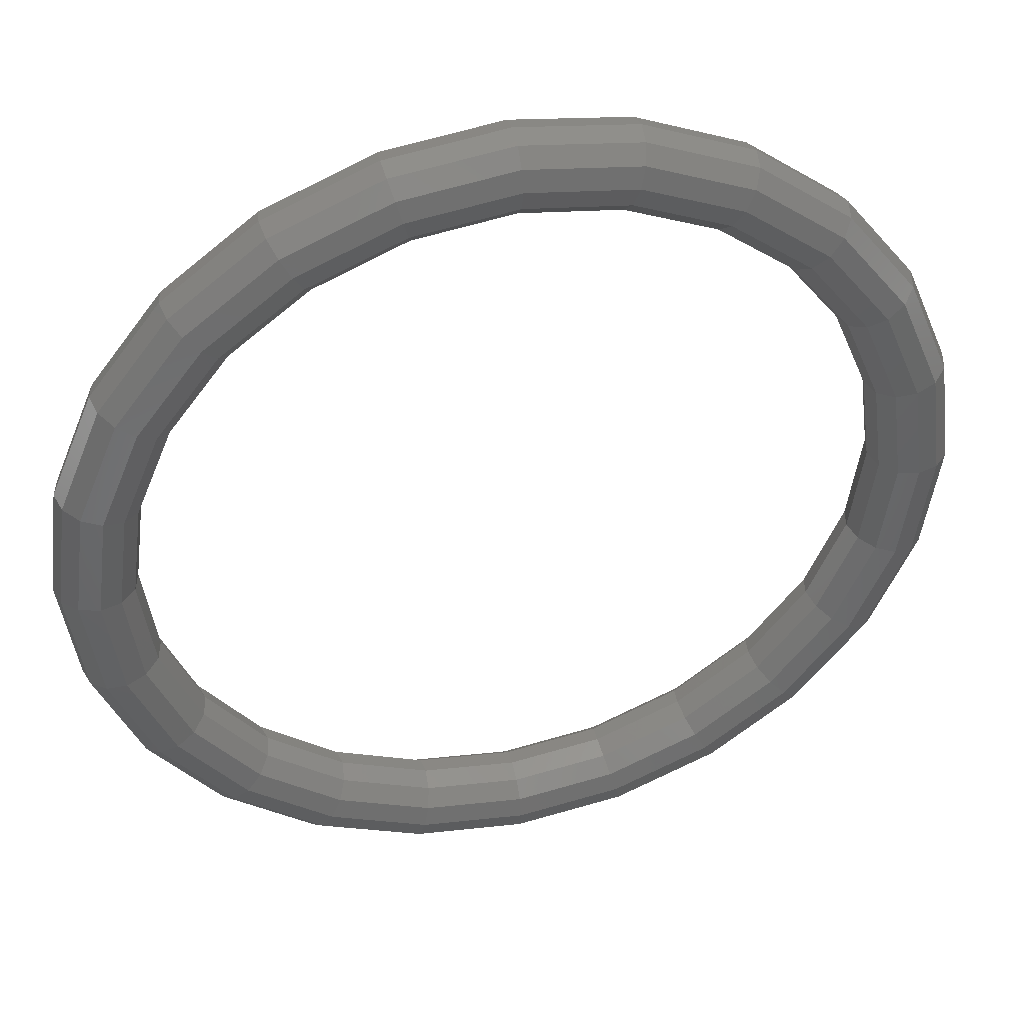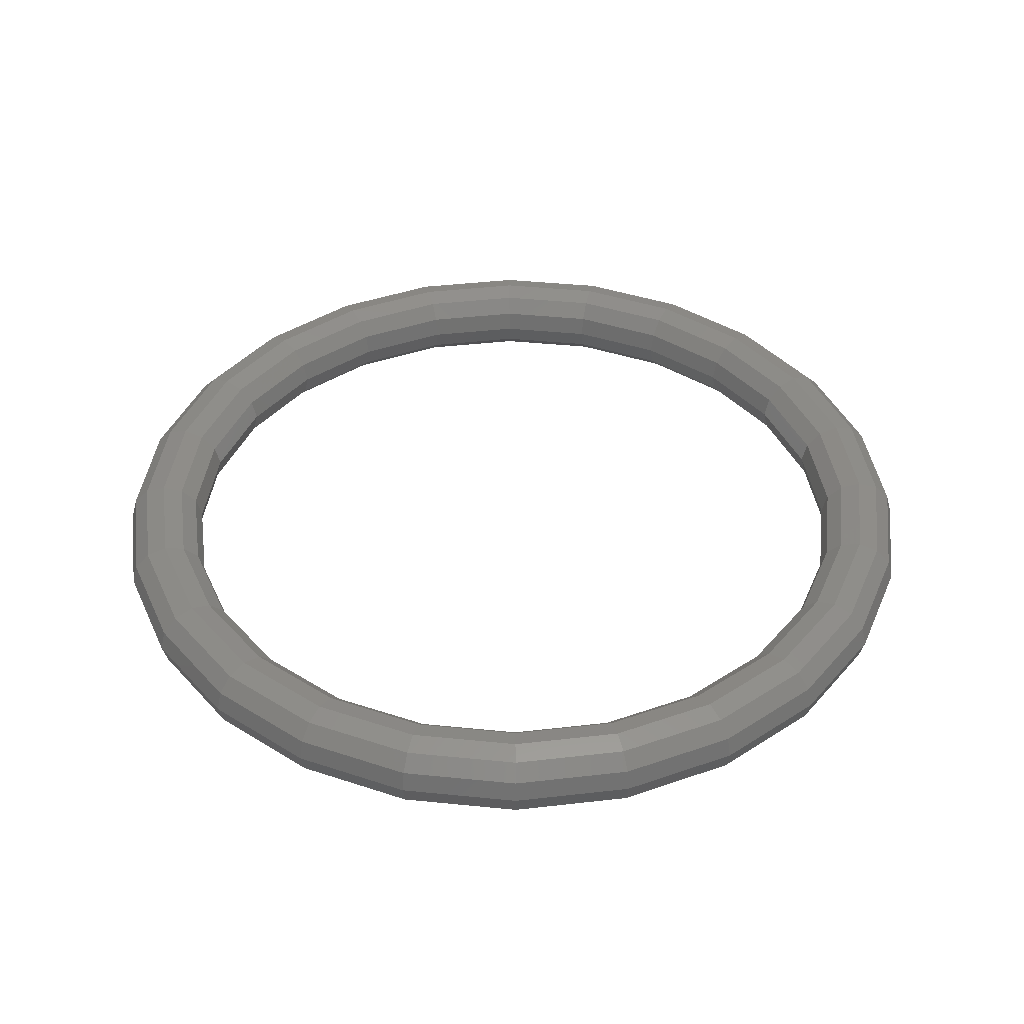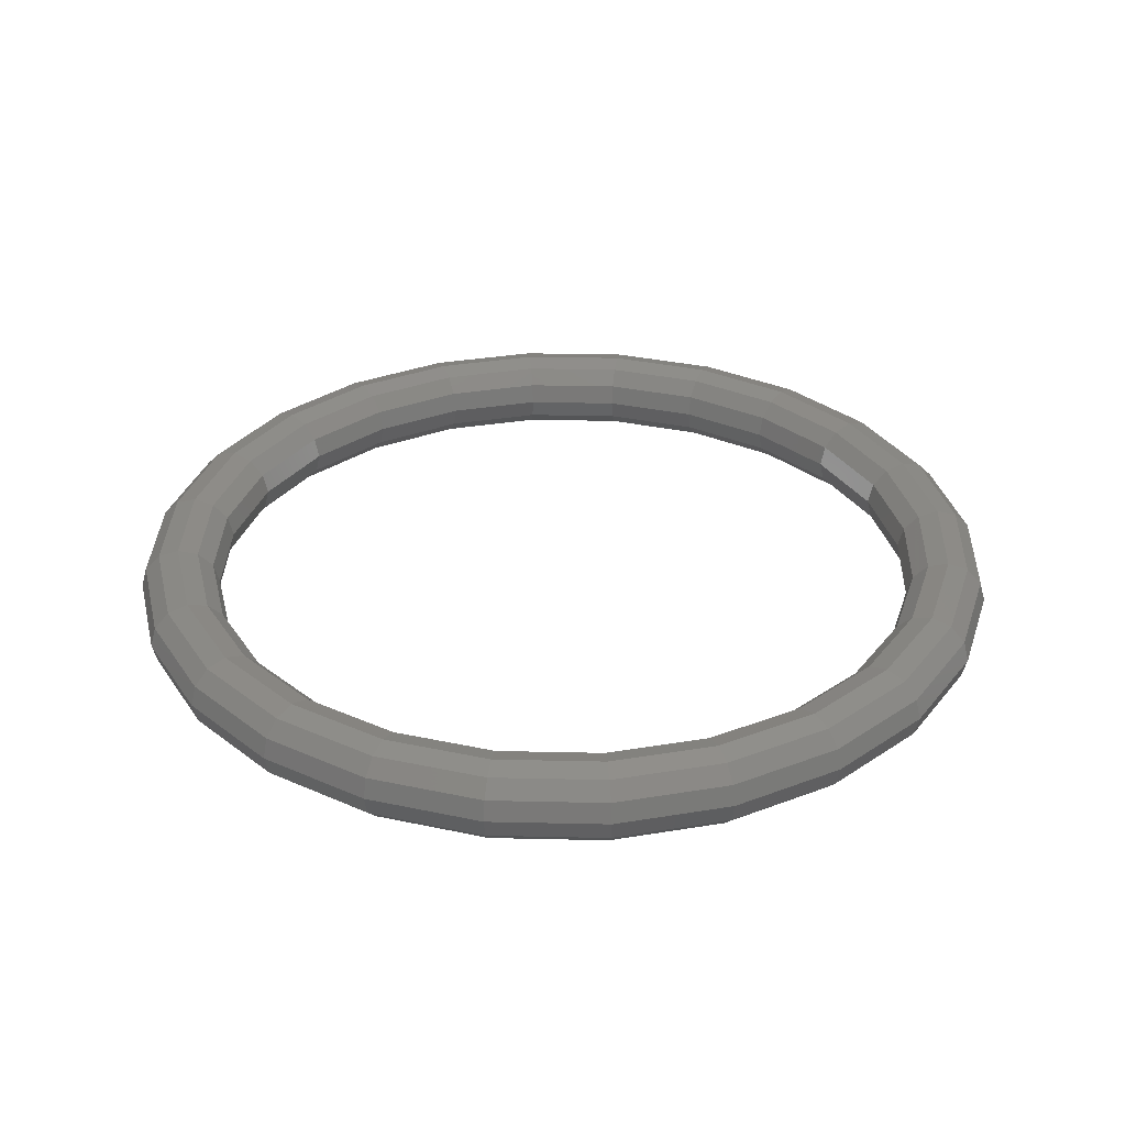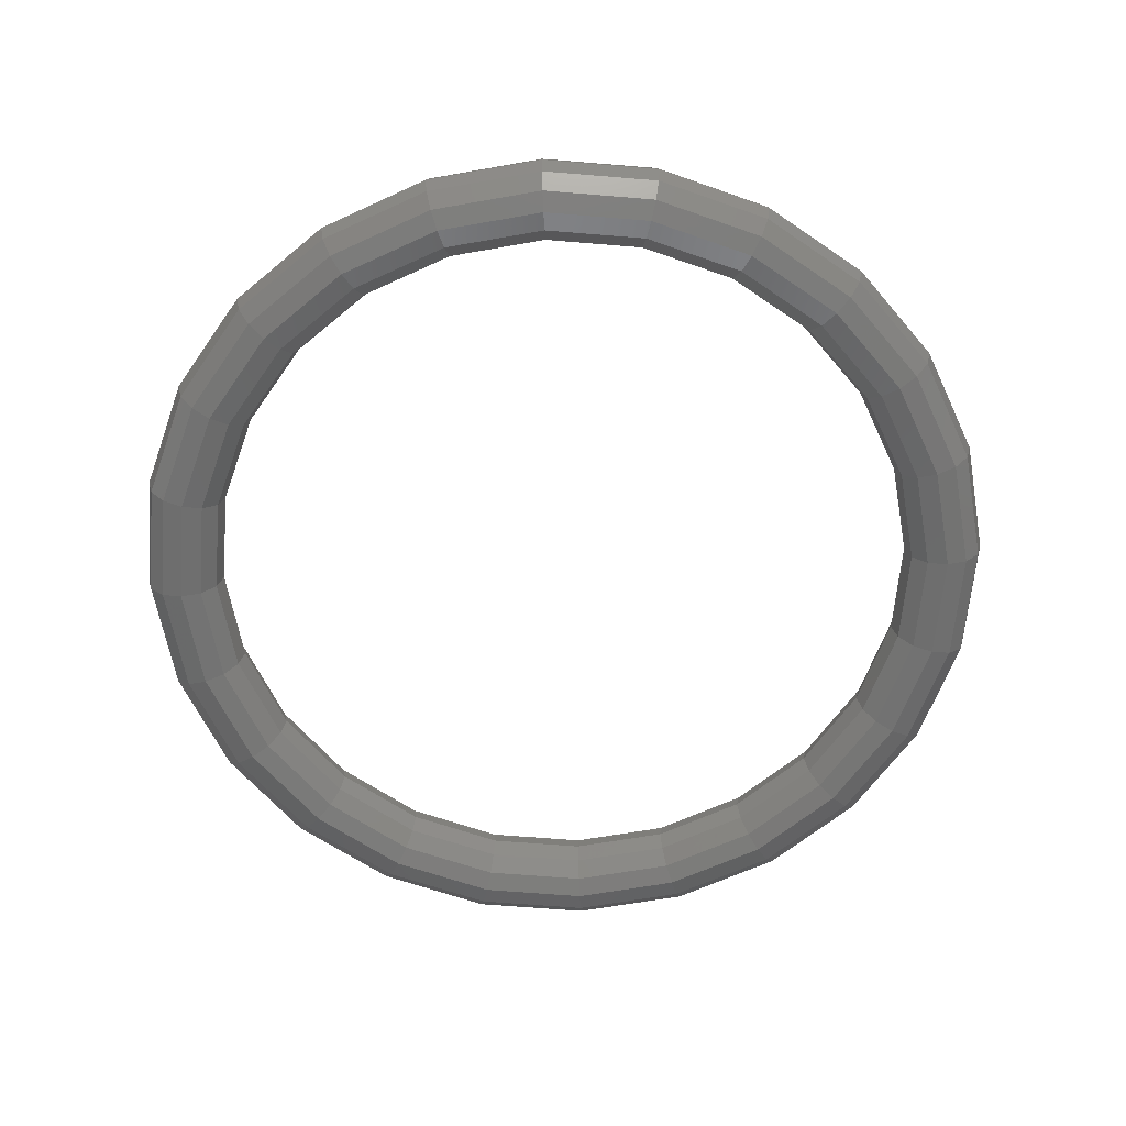
<metadata>
{"format":"stl","ext":"stl","renderer":"f3d","projection":"perspective","resolution":1024,"background":"white","views":[{"elev":42.6,"azim":166.2,"up":"+Z"},{"elev":41.2,"azim":-15.5,"up":"+Y"},{"elev":32.3,"azim":39.3,"up":"+Y"},{"elev":-62.9,"azim":17.7,"up":"+Y"}]}
</metadata>
<code>
# stl→obj: 288 verts, 576 faces
v 5.248 0.25 -1.406
v 5.433 0.25 0
v 5.5 0 0
v 5.313 0 -1.424
v 5.071 0.433 -1.359
v 5.25 0.433 0
v 4.83 0.5 -1.294
v 5 0.5 0
v 4.588 0.433 -1.229
v 4.75 0.433 0
v 4.411 0.25 -1.182
v 4.567 0.25 0
v 4.347 -4.371e-08 -1.165
v 4.5 -4.371e-08 0
v 4.411 -0.25 -1.182
v 4.567 -0.25 0
v 4.588 -0.433 -1.229
v 4.75 -0.433 0
v 4.83 -0.5 -1.294
v 5 -0.5 0
v 5.071 -0.433 -1.359
v 5.25 -0.433 0
v 5.248 -0.25 -1.406
v 5.433 -0.25 0
v 4.705 0.25 -2.717
v 4.763 0 -2.75
v 4.547 0.433 -2.625
v 4.33 0.5 -2.5
v 4.114 0.433 -2.375
v 3.955 0.25 -2.283
v 3.897 -4.371e-08 -2.25
v 3.955 -0.25 -2.283
v 4.114 -0.433 -2.375
v 4.33 -0.5 -2.5
v 4.547 -0.433 -2.625
v 4.705 -0.25 -2.717
v 3.842 0.25 -3.842
v 3.889 0 -3.889
v 3.712 0.433 -3.712
v 3.536 0.5 -3.536
v 3.359 0.433 -3.359
v 3.229 0.25 -3.229
v 3.182 -4.371e-08 -3.182
v 3.229 -0.25 -3.229
v 3.359 -0.433 -3.359
v 3.536 -0.5 -3.536
v 3.712 -0.433 -3.712
v 3.842 -0.25 -3.842
v 2.717 0.25 -4.705
v 2.75 0 -4.763
v 2.625 0.433 -4.547
v 2.5 0.5 -4.33
v 2.375 0.433 -4.114
v 2.283 0.25 -3.955
v 2.25 -4.371e-08 -3.897
v 2.283 -0.25 -3.955
v 2.375 -0.433 -4.114
v 2.5 -0.5 -4.33
v 2.625 -0.433 -4.547
v 2.717 -0.25 -4.705
v 1.406 0.25 -5.248
v 1.424 0 -5.313
v 1.359 0.433 -5.071
v 1.294 0.5 -4.83
v 1.229 0.433 -4.588
v 1.182 0.25 -4.411
v 1.165 -4.371e-08 -4.347
v 1.182 -0.25 -4.411
v 1.229 -0.433 -4.588
v 1.294 -0.5 -4.83
v 1.359 -0.433 -5.071
v 1.406 -0.25 -5.248
v -2.375e-07 0.25 -5.433
v -2.404e-07 0 -5.5
v -2.295e-07 0.433 -5.25
v -2.186e-07 0.5 -5
v -2.076e-07 0.433 -4.75
v -1.996e-07 0.25 -4.567
v -1.967e-07 -4.371e-08 -4.5
v -1.996e-07 -0.25 -4.567
v -2.076e-07 -0.433 -4.75
v -2.186e-07 -0.5 -5
v -2.295e-07 -0.433 -5.25
v -2.375e-07 -0.25 -5.433
v -1.406 0.25 -5.248
v -1.424 0 -5.313
v -1.359 0.433 -5.071
v -1.294 0.5 -4.83
v -1.229 0.433 -4.588
v -1.182 0.25 -4.411
v -1.165 -4.371e-08 -4.347
v -1.182 -0.25 -4.411
v -1.229 -0.433 -4.588
v -1.294 -0.5 -4.83
v -1.359 -0.433 -5.071
v -1.406 -0.25 -5.248
v -2.717 0.25 -4.705
v -2.75 0 -4.763
v -2.625 0.433 -4.547
v -2.5 0.5 -4.33
v -2.375 0.433 -4.114
v -2.283 0.25 -3.955
v -2.25 -4.371e-08 -3.897
v -2.283 -0.25 -3.955
v -2.375 -0.433 -4.114
v -2.5 -0.5 -4.33
v -2.625 -0.433 -4.547
v -2.717 -0.25 -4.705
v -3.842 0.25 -3.842
v -3.889 0 -3.889
v -3.712 0.433 -3.712
v -3.536 0.5 -3.536
v -3.359 0.433 -3.359
v -3.229 0.25 -3.229
v -3.182 -4.371e-08 -3.182
v -3.229 -0.25 -3.229
v -3.359 -0.433 -3.359
v -3.536 -0.5 -3.536
v -3.712 -0.433 -3.712
v -3.842 -0.25 -3.842
v -4.705 0.25 -2.717
v -4.763 0 -2.75
v -4.547 0.433 -2.625
v -4.33 0.5 -2.5
v -4.114 0.433 -2.375
v -3.955 0.25 -2.283
v -3.897 -4.371e-08 -2.25
v -3.955 -0.25 -2.283
v -4.114 -0.433 -2.375
v -4.33 -0.5 -2.5
v -4.547 -0.433 -2.625
v -4.705 -0.25 -2.717
v -5.248 0.25 -1.406
v -5.313 0 -1.424
v -5.071 0.433 -1.359
v -4.83 0.5 -1.294
v -4.588 0.433 -1.229
v -4.411 0.25 -1.182
v -4.347 -4.371e-08 -1.165
v -4.411 -0.25 -1.182
v -4.588 -0.433 -1.229
v -4.83 -0.5 -1.294
v -5.071 -0.433 -1.359
v -5.248 -0.25 -1.406
v -5.433 0.25 4.75e-07
v -5.5 0 4.808e-07
v -5.25 0.433 4.59e-07
v -5 0.5 4.371e-07
v -4.75 0.433 4.153e-07
v -4.567 0.25 3.993e-07
v -4.5 -4.371e-08 3.934e-07
v -4.567 -0.25 3.993e-07
v -4.75 -0.433 4.153e-07
v -5 -0.5 4.371e-07
v -5.25 -0.433 4.59e-07
v -5.433 -0.25 4.75e-07
v -5.248 0.25 1.406
v -5.313 0 1.424
v -5.071 0.433 1.359
v -4.83 0.5 1.294
v -4.588 0.433 1.229
v -4.411 0.25 1.182
v -4.347 -4.371e-08 1.165
v -4.411 -0.25 1.182
v -4.588 -0.433 1.229
v -4.83 -0.5 1.294
v -5.071 -0.433 1.359
v -5.248 -0.25 1.406
v -4.705 0.25 2.717
v -4.763 0 2.75
v -4.547 0.433 2.625
v -4.33 0.5 2.5
v -4.114 0.433 2.375
v -3.955 0.25 2.283
v -3.897 -4.371e-08 2.25
v -3.955 -0.25 2.283
v -4.114 -0.433 2.375
v -4.33 -0.5 2.5
v -4.547 -0.433 2.625
v -4.705 -0.25 2.717
v -3.842 0.25 3.842
v -3.889 0 3.889
v -3.712 0.433 3.712
v -3.536 0.5 3.536
v -3.359 0.433 3.359
v -3.229 0.25 3.229
v -3.182 -4.371e-08 3.182
v -3.229 -0.25 3.229
v -3.359 -0.433 3.359
v -3.536 -0.5 3.536
v -3.712 -0.433 3.712
v -3.842 -0.25 3.842
v -2.717 0.25 4.705
v -2.75 0 4.763
v -2.625 0.433 4.547
v -2.5 0.5 4.33
v -2.375 0.433 4.114
v -2.283 0.25 3.955
v -2.25 -4.371e-08 3.897
v -2.283 -0.25 3.955
v -2.375 -0.433 4.114
v -2.5 -0.5 4.33
v -2.625 -0.433 4.547
v -2.717 -0.25 4.705
v -1.406 0.25 5.248
v -1.424 0 5.313
v -1.359 0.433 5.071
v -1.294 0.5 4.83
v -1.229 0.433 4.588
v -1.182 0.25 4.411
v -1.165 -4.371e-08 4.347
v -1.182 -0.25 4.411
v -1.229 -0.433 4.588
v -1.294 -0.5 4.83
v -1.359 -0.433 5.071
v -1.406 -0.25 5.248
v 6.479e-08 0.25 5.433
v 6.559e-08 0 5.5
v 6.261e-08 0.433 5.25
v 5.962e-08 0.5 5
v 5.664e-08 0.433 4.75
v 5.446e-08 0.25 4.567
v 5.366e-08 -4.371e-08 4.5
v 5.446e-08 -0.25 4.567
v 5.664e-08 -0.433 4.75
v 5.962e-08 -0.5 5
v 6.261e-08 -0.433 5.25
v 6.479e-08 -0.25 5.433
v 1.406 0.25 5.248
v 1.424 0 5.313
v 1.359 0.433 5.071
v 1.294 0.5 4.83
v 1.229 0.433 4.588
v 1.182 0.25 4.411
v 1.165 -4.371e-08 4.347
v 1.182 -0.25 4.411
v 1.229 -0.433 4.588
v 1.294 -0.5 4.83
v 1.359 -0.433 5.071
v 1.406 -0.25 5.248
v 2.717 0.25 4.705
v 2.75 0 4.763
v 2.625 0.433 4.547
v 2.5 0.5 4.33
v 2.375 0.433 4.114
v 2.283 0.25 3.955
v 2.25 -4.371e-08 3.897
v 2.283 -0.25 3.955
v 2.375 -0.433 4.114
v 2.5 -0.5 4.33
v 2.625 -0.433 4.547
v 2.717 -0.25 4.705
v 3.842 0.25 3.842
v 3.889 0 3.889
v 3.712 0.433 3.712
v 3.536 0.5 3.536
v 3.359 0.433 3.359
v 3.229 0.25 3.229
v 3.182 -4.371e-08 3.182
v 3.229 -0.25 3.229
v 3.359 -0.433 3.359
v 3.536 -0.5 3.536
v 3.712 -0.433 3.712
v 3.842 -0.25 3.842
v 4.705 0.25 2.717
v 4.763 0 2.75
v 4.547 0.433 2.625
v 4.33 0.5 2.5
v 4.114 0.433 2.375
v 3.955 0.25 2.283
v 3.897 -4.371e-08 2.25
v 3.955 -0.25 2.283
v 4.114 -0.433 2.375
v 4.33 -0.5 2.5
v 4.547 -0.433 2.625
v 4.705 -0.25 2.717
v 5.248 0.25 1.406
v 5.313 0 1.424
v 5.071 0.433 1.359
v 4.83 0.5 1.294
v 4.588 0.433 1.229
v 4.411 0.25 1.182
v 4.347 -4.371e-08 1.165
v 4.411 -0.25 1.182
v 4.588 -0.433 1.229
v 4.83 -0.5 1.294
v 5.071 -0.433 1.359
v 5.248 -0.25 1.406
f 1 2 3
f 3 4 1
f 5 6 2
f 2 1 5
f 7 8 6
f 6 5 7
f 9 10 8
f 8 7 9
f 11 12 10
f 10 9 11
f 13 14 12
f 12 11 13
f 15 16 14
f 14 13 15
f 17 18 16
f 16 15 17
f 19 20 18
f 18 17 19
f 21 22 20
f 20 19 21
f 23 24 22
f 22 21 23
f 4 3 24
f 24 23 4
f 25 1 4
f 4 26 25
f 27 5 1
f 1 25 27
f 28 7 5
f 5 27 28
f 29 9 7
f 7 28 29
f 30 11 9
f 9 29 30
f 31 13 11
f 11 30 31
f 32 15 13
f 13 31 32
f 33 17 15
f 15 32 33
f 34 19 17
f 17 33 34
f 35 21 19
f 19 34 35
f 36 23 21
f 21 35 36
f 26 4 23
f 23 36 26
f 37 25 26
f 26 38 37
f 39 27 25
f 25 37 39
f 40 28 27
f 27 39 40
f 41 29 28
f 28 40 41
f 42 30 29
f 29 41 42
f 43 31 30
f 30 42 43
f 44 32 31
f 31 43 44
f 45 33 32
f 32 44 45
f 46 34 33
f 33 45 46
f 47 35 34
f 34 46 47
f 48 36 35
f 35 47 48
f 38 26 36
f 36 48 38
f 49 37 38
f 38 50 49
f 51 39 37
f 37 49 51
f 52 40 39
f 39 51 52
f 53 41 40
f 40 52 53
f 54 42 41
f 41 53 54
f 55 43 42
f 42 54 55
f 56 44 43
f 43 55 56
f 57 45 44
f 44 56 57
f 58 46 45
f 45 57 58
f 59 47 46
f 46 58 59
f 60 48 47
f 47 59 60
f 50 38 48
f 48 60 50
f 61 49 50
f 50 62 61
f 63 51 49
f 49 61 63
f 64 52 51
f 51 63 64
f 65 53 52
f 52 64 65
f 66 54 53
f 53 65 66
f 67 55 54
f 54 66 67
f 68 56 55
f 55 67 68
f 69 57 56
f 56 68 69
f 70 58 57
f 57 69 70
f 71 59 58
f 58 70 71
f 72 60 59
f 59 71 72
f 62 50 60
f 60 72 62
f 73 61 62
f 62 74 73
f 75 63 61
f 61 73 75
f 76 64 63
f 63 75 76
f 77 65 64
f 64 76 77
f 78 66 65
f 65 77 78
f 79 67 66
f 66 78 79
f 80 68 67
f 67 79 80
f 81 69 68
f 68 80 81
f 82 70 69
f 69 81 82
f 83 71 70
f 70 82 83
f 84 72 71
f 71 83 84
f 74 62 72
f 72 84 74
f 85 73 74
f 74 86 85
f 87 75 73
f 73 85 87
f 88 76 75
f 75 87 88
f 89 77 76
f 76 88 89
f 90 78 77
f 77 89 90
f 91 79 78
f 78 90 91
f 92 80 79
f 79 91 92
f 93 81 80
f 80 92 93
f 94 82 81
f 81 93 94
f 95 83 82
f 82 94 95
f 96 84 83
f 83 95 96
f 86 74 84
f 84 96 86
f 97 85 86
f 86 98 97
f 99 87 85
f 85 97 99
f 100 88 87
f 87 99 100
f 101 89 88
f 88 100 101
f 102 90 89
f 89 101 102
f 103 91 90
f 90 102 103
f 104 92 91
f 91 103 104
f 105 93 92
f 92 104 105
f 106 94 93
f 93 105 106
f 107 95 94
f 94 106 107
f 108 96 95
f 95 107 108
f 98 86 96
f 96 108 98
f 109 97 98
f 98 110 109
f 111 99 97
f 97 109 111
f 112 100 99
f 99 111 112
f 113 101 100
f 100 112 113
f 114 102 101
f 101 113 114
f 115 103 102
f 102 114 115
f 116 104 103
f 103 115 116
f 117 105 104
f 104 116 117
f 118 106 105
f 105 117 118
f 119 107 106
f 106 118 119
f 120 108 107
f 107 119 120
f 110 98 108
f 108 120 110
f 121 109 110
f 110 122 121
f 123 111 109
f 109 121 123
f 124 112 111
f 111 123 124
f 125 113 112
f 112 124 125
f 126 114 113
f 113 125 126
f 127 115 114
f 114 126 127
f 128 116 115
f 115 127 128
f 129 117 116
f 116 128 129
f 130 118 117
f 117 129 130
f 131 119 118
f 118 130 131
f 132 120 119
f 119 131 132
f 122 110 120
f 120 132 122
f 133 121 122
f 122 134 133
f 135 123 121
f 121 133 135
f 136 124 123
f 123 135 136
f 137 125 124
f 124 136 137
f 138 126 125
f 125 137 138
f 139 127 126
f 126 138 139
f 140 128 127
f 127 139 140
f 141 129 128
f 128 140 141
f 142 130 129
f 129 141 142
f 143 131 130
f 130 142 143
f 144 132 131
f 131 143 144
f 134 122 132
f 132 144 134
f 145 133 134
f 134 146 145
f 147 135 133
f 133 145 147
f 148 136 135
f 135 147 148
f 149 137 136
f 136 148 149
f 150 138 137
f 137 149 150
f 151 139 138
f 138 150 151
f 152 140 139
f 139 151 152
f 153 141 140
f 140 152 153
f 154 142 141
f 141 153 154
f 155 143 142
f 142 154 155
f 156 144 143
f 143 155 156
f 146 134 144
f 144 156 146
f 157 145 146
f 146 158 157
f 159 147 145
f 145 157 159
f 160 148 147
f 147 159 160
f 161 149 148
f 148 160 161
f 162 150 149
f 149 161 162
f 163 151 150
f 150 162 163
f 164 152 151
f 151 163 164
f 165 153 152
f 152 164 165
f 166 154 153
f 153 165 166
f 167 155 154
f 154 166 167
f 168 156 155
f 155 167 168
f 158 146 156
f 156 168 158
f 169 157 158
f 158 170 169
f 171 159 157
f 157 169 171
f 172 160 159
f 159 171 172
f 173 161 160
f 160 172 173
f 174 162 161
f 161 173 174
f 175 163 162
f 162 174 175
f 176 164 163
f 163 175 176
f 177 165 164
f 164 176 177
f 178 166 165
f 165 177 178
f 179 167 166
f 166 178 179
f 180 168 167
f 167 179 180
f 170 158 168
f 168 180 170
f 181 169 170
f 170 182 181
f 183 171 169
f 169 181 183
f 184 172 171
f 171 183 184
f 185 173 172
f 172 184 185
f 186 174 173
f 173 185 186
f 187 175 174
f 174 186 187
f 188 176 175
f 175 187 188
f 189 177 176
f 176 188 189
f 190 178 177
f 177 189 190
f 191 179 178
f 178 190 191
f 192 180 179
f 179 191 192
f 182 170 180
f 180 192 182
f 193 181 182
f 182 194 193
f 195 183 181
f 181 193 195
f 196 184 183
f 183 195 196
f 197 185 184
f 184 196 197
f 198 186 185
f 185 197 198
f 199 187 186
f 186 198 199
f 200 188 187
f 187 199 200
f 201 189 188
f 188 200 201
f 202 190 189
f 189 201 202
f 203 191 190
f 190 202 203
f 204 192 191
f 191 203 204
f 194 182 192
f 192 204 194
f 205 193 194
f 194 206 205
f 207 195 193
f 193 205 207
f 208 196 195
f 195 207 208
f 209 197 196
f 196 208 209
f 210 198 197
f 197 209 210
f 211 199 198
f 198 210 211
f 212 200 199
f 199 211 212
f 213 201 200
f 200 212 213
f 214 202 201
f 201 213 214
f 215 203 202
f 202 214 215
f 216 204 203
f 203 215 216
f 206 194 204
f 204 216 206
f 217 205 206
f 206 218 217
f 219 207 205
f 205 217 219
f 220 208 207
f 207 219 220
f 221 209 208
f 208 220 221
f 222 210 209
f 209 221 222
f 223 211 210
f 210 222 223
f 224 212 211
f 211 223 224
f 225 213 212
f 212 224 225
f 226 214 213
f 213 225 226
f 227 215 214
f 214 226 227
f 228 216 215
f 215 227 228
f 218 206 216
f 216 228 218
f 229 217 218
f 218 230 229
f 231 219 217
f 217 229 231
f 232 220 219
f 219 231 232
f 233 221 220
f 220 232 233
f 234 222 221
f 221 233 234
f 235 223 222
f 222 234 235
f 236 224 223
f 223 235 236
f 237 225 224
f 224 236 237
f 238 226 225
f 225 237 238
f 239 227 226
f 226 238 239
f 240 228 227
f 227 239 240
f 230 218 228
f 228 240 230
f 241 229 230
f 230 242 241
f 243 231 229
f 229 241 243
f 244 232 231
f 231 243 244
f 245 233 232
f 232 244 245
f 246 234 233
f 233 245 246
f 247 235 234
f 234 246 247
f 248 236 235
f 235 247 248
f 249 237 236
f 236 248 249
f 250 238 237
f 237 249 250
f 251 239 238
f 238 250 251
f 252 240 239
f 239 251 252
f 242 230 240
f 240 252 242
f 253 241 242
f 242 254 253
f 255 243 241
f 241 253 255
f 256 244 243
f 243 255 256
f 257 245 244
f 244 256 257
f 258 246 245
f 245 257 258
f 259 247 246
f 246 258 259
f 260 248 247
f 247 259 260
f 261 249 248
f 248 260 261
f 262 250 249
f 249 261 262
f 263 251 250
f 250 262 263
f 264 252 251
f 251 263 264
f 254 242 252
f 252 264 254
f 265 253 254
f 254 266 265
f 267 255 253
f 253 265 267
f 268 256 255
f 255 267 268
f 269 257 256
f 256 268 269
f 270 258 257
f 257 269 270
f 271 259 258
f 258 270 271
f 272 260 259
f 259 271 272
f 273 261 260
f 260 272 273
f 274 262 261
f 261 273 274
f 275 263 262
f 262 274 275
f 276 264 263
f 263 275 276
f 266 254 264
f 264 276 266
f 277 265 266
f 266 278 277
f 279 267 265
f 265 277 279
f 280 268 267
f 267 279 280
f 281 269 268
f 268 280 281
f 282 270 269
f 269 281 282
f 283 271 270
f 270 282 283
f 284 272 271
f 271 283 284
f 285 273 272
f 272 284 285
f 286 274 273
f 273 285 286
f 287 275 274
f 274 286 287
f 288 276 275
f 275 287 288
f 278 266 276
f 276 288 278
f 2 277 278
f 278 3 2
f 6 279 277
f 277 2 6
f 8 280 279
f 279 6 8
f 10 281 280
f 280 8 10
f 12 282 281
f 281 10 12
f 14 283 282
f 282 12 14
f 16 284 283
f 283 14 16
f 18 285 284
f 284 16 18
f 20 286 285
f 285 18 20
f 22 287 286
f 286 20 22
f 24 288 287
f 287 22 24
f 3 278 288
f 288 24 3

</code>
